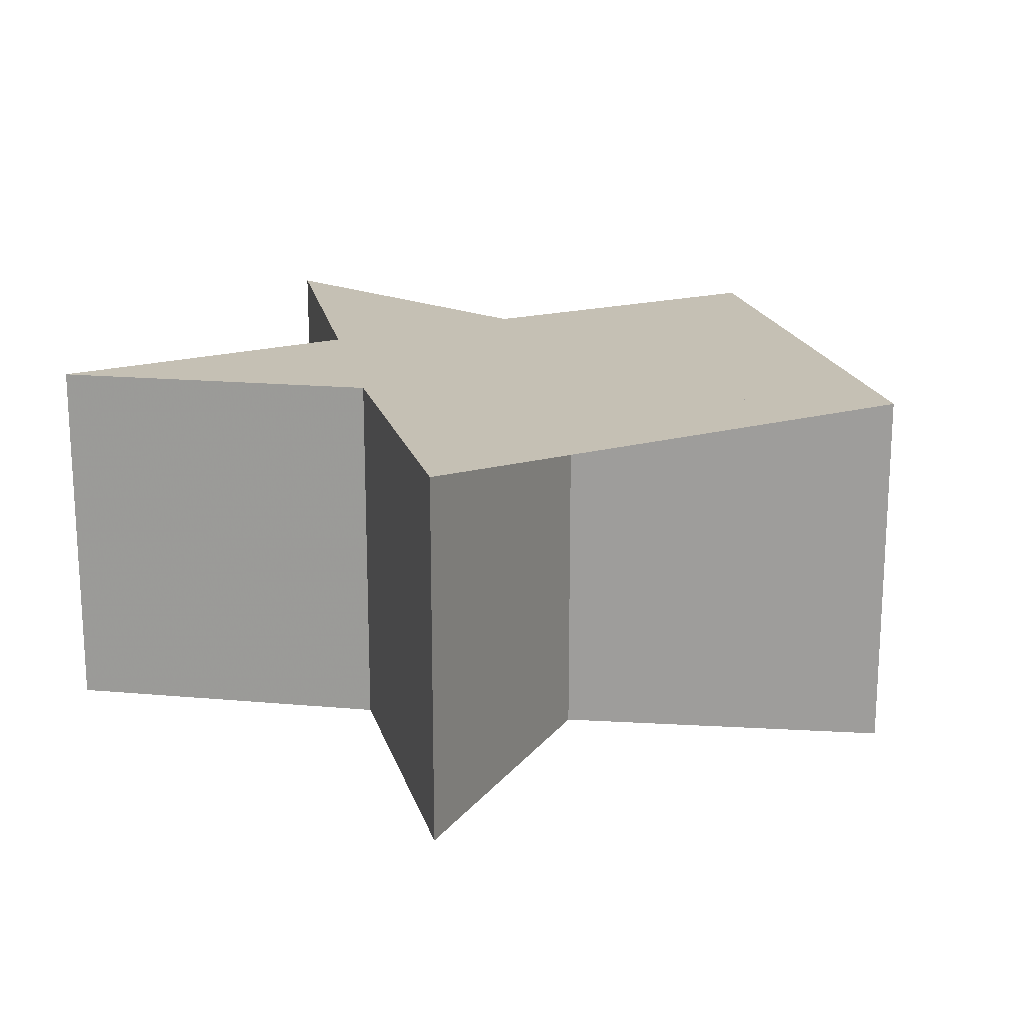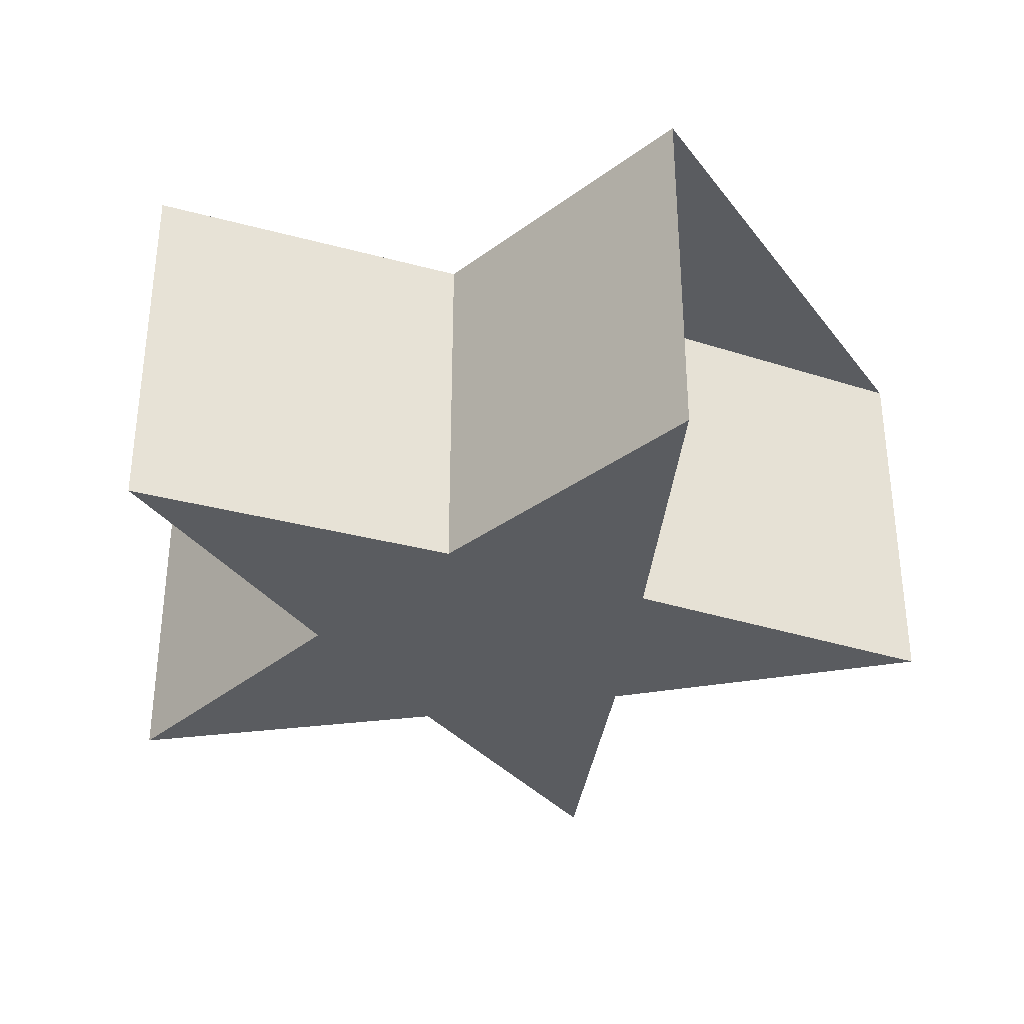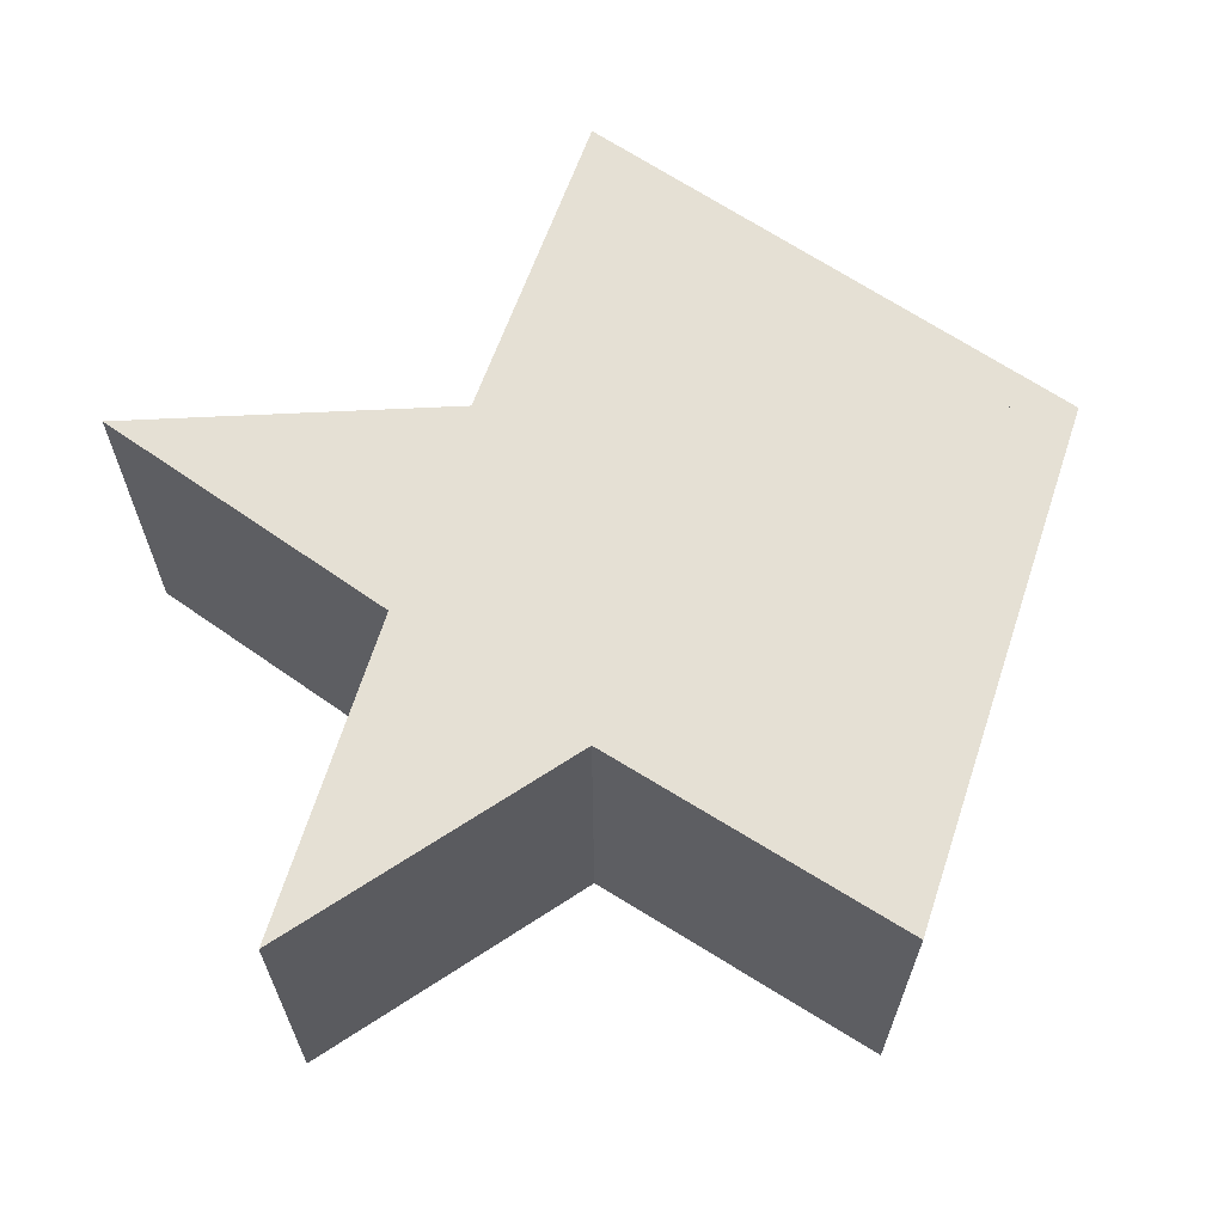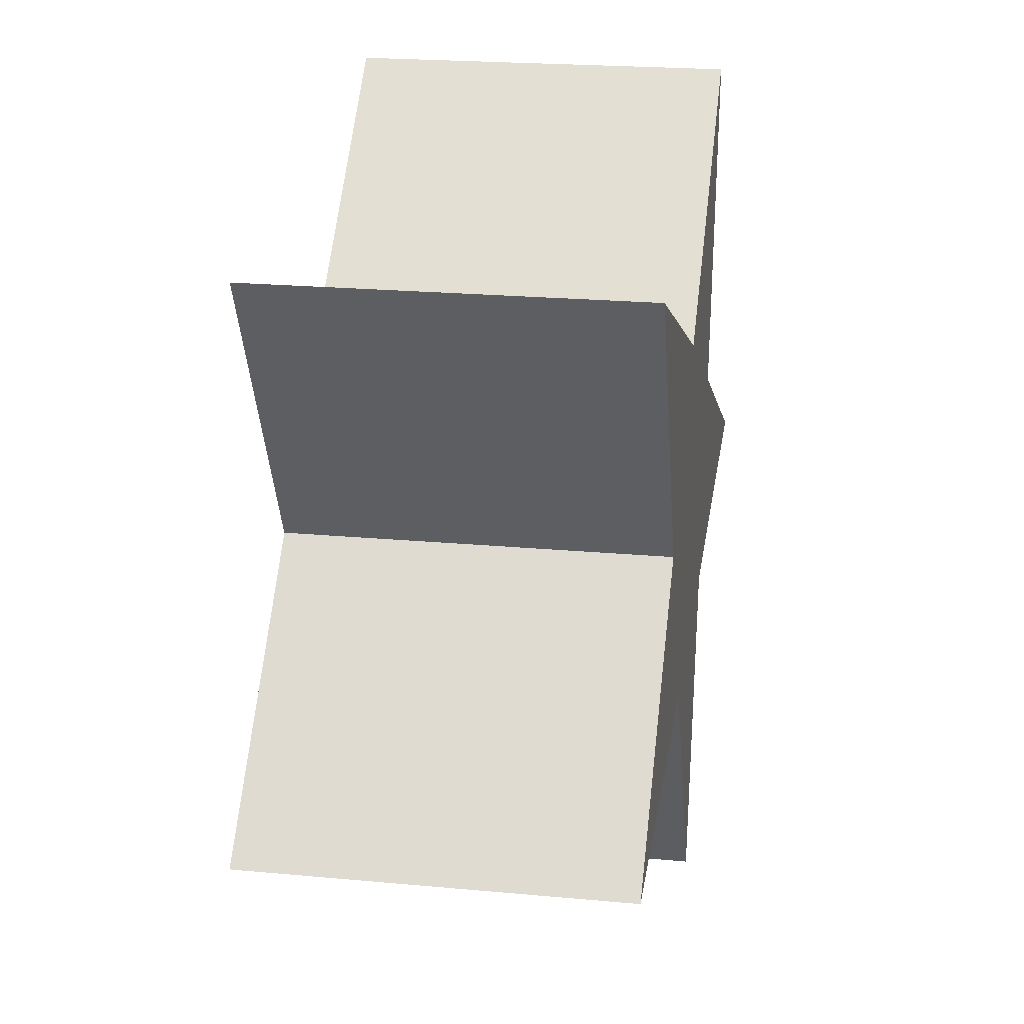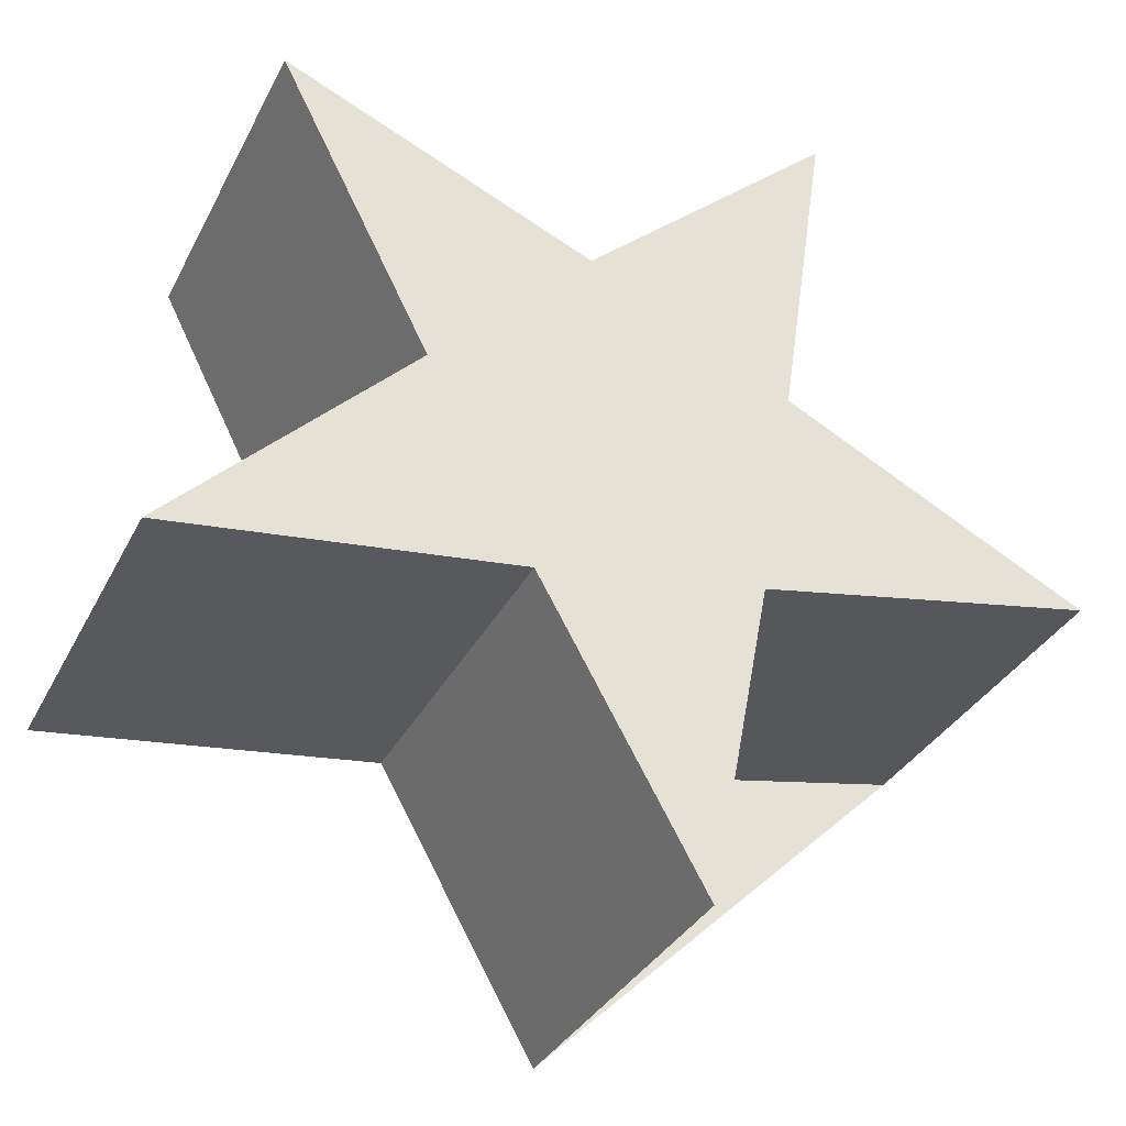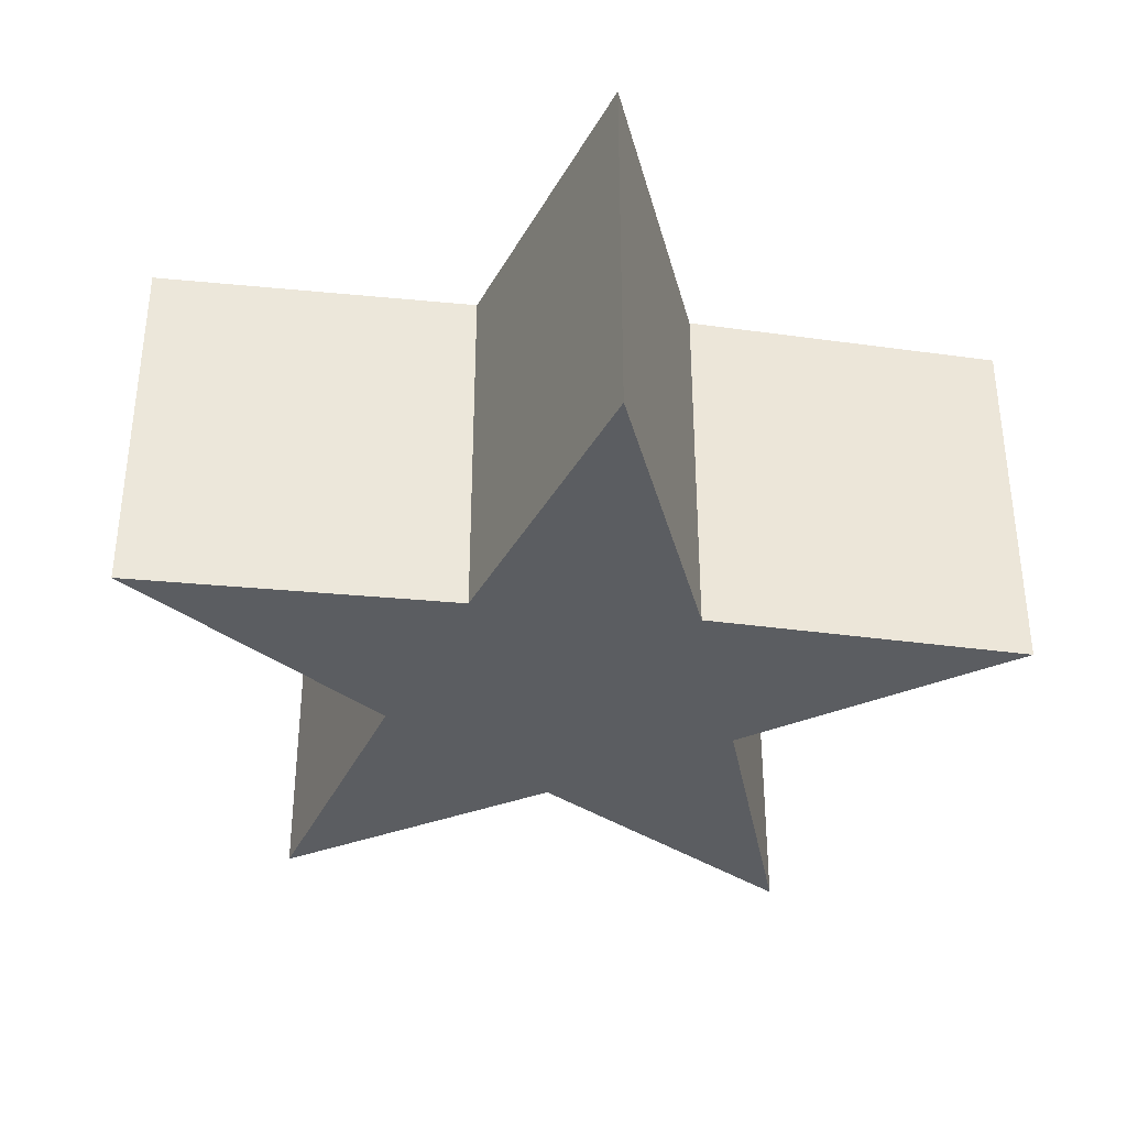
<metadata>
{"format":"obj","ext":"obj","renderer":"f3d","projection":"perspective","resolution":1024,"background":"white","views":[{"elev":18.3,"azim":33.8,"up":"+Y"},{"elev":-33.6,"azim":3.6,"up":"+Y"},{"elev":65.4,"azim":-9.5,"up":"+Y"},{"elev":22.0,"azim":-80.8,"up":"+Z"},{"elev":-33.0,"azim":-23.5,"up":"+Z"},{"elev":-35.6,"azim":-52.1,"up":"+Y"}]}
</metadata>
<code>
v 0.7178 0.42 0.9585
v 1 0.42 0.4242
v 1 0 0.4242
v 0.7178 0 0.9585
v 0.6645 0.42 0.5984
v 0.6645 0 0.5984
v 0.6262 0.42 0.3564
v 0.6262 0 0.3564
v 0.558 0.42 0
v 0.558 0 0
v 0.4409 0.42 0.7121
v 0.4409 0 0.7121
v 0.3791 0.42 0.3178
v 0.3791 0 0.3178
v 0.2641 0.42 0.5358
v 0.2641 0 0.5358
v 0.09798 0.42 0.8641
v 0.09798 0 0.8641
v 0 0.42 0.2731
v 0 0 0.2731
f 2 7 9 13 19 15 17 11 1 5
f 6 4 12 18 16 20 14 10 8 3
f 6 5 1 4
f 4 1 11 12
f 3 2 5 6
f 8 7 2 3
f 10 9 7 8
f 14 13 9 10
f 12 11 17 18
f 20 19 13 14
f 18 17 15 16
f 16 15 19 20

</code>
